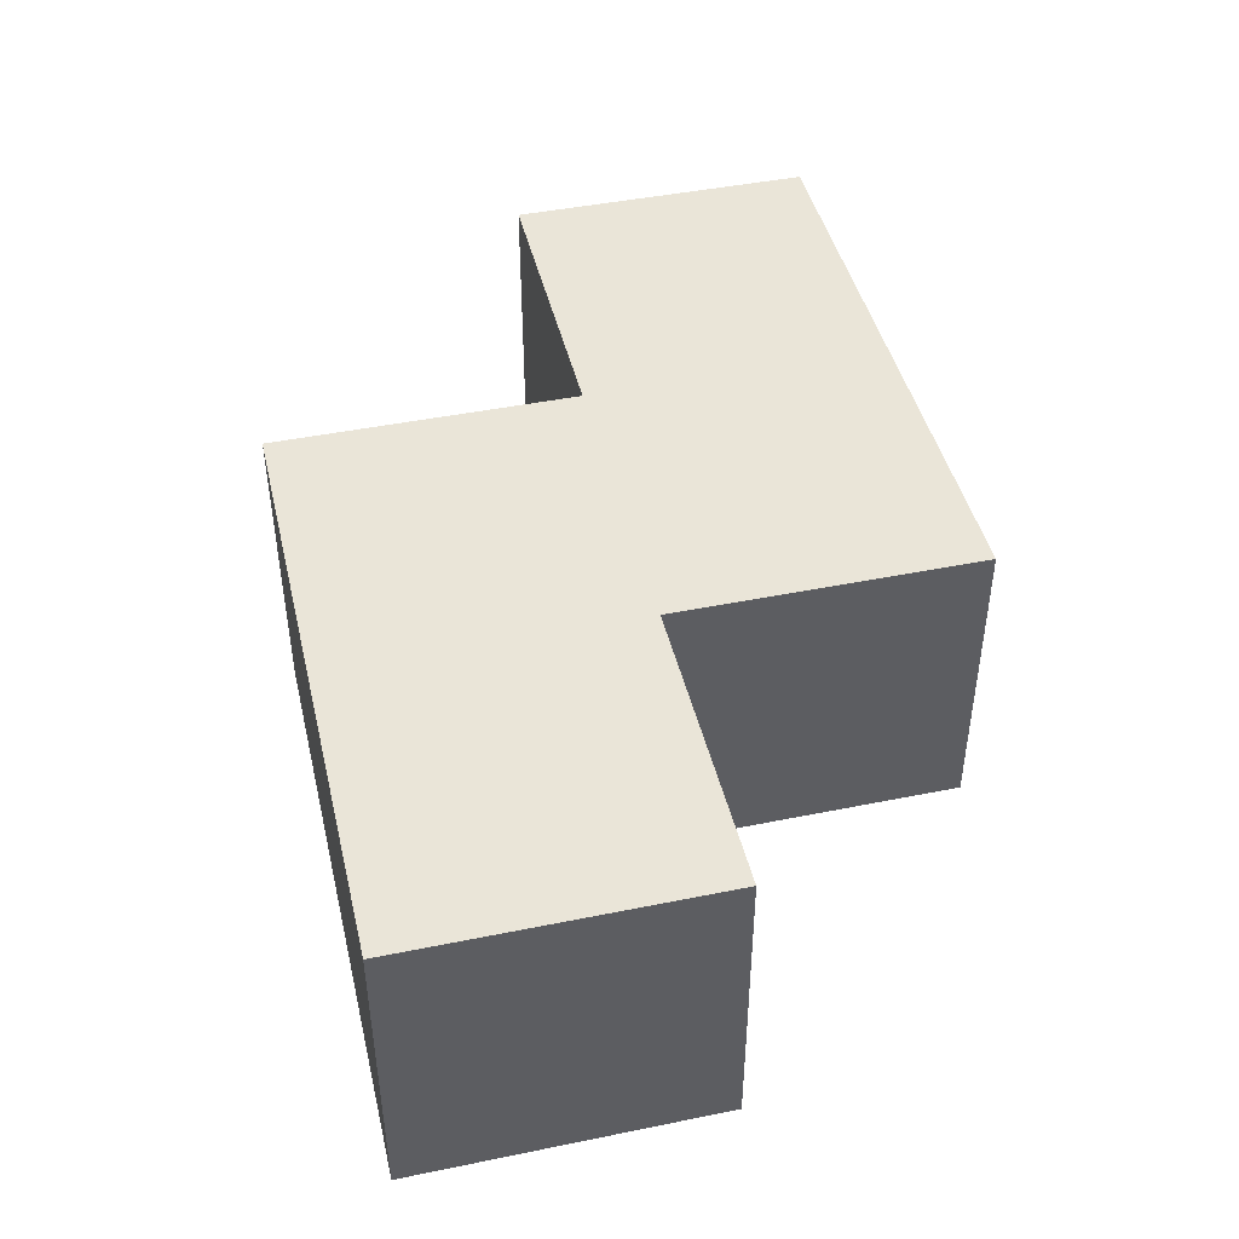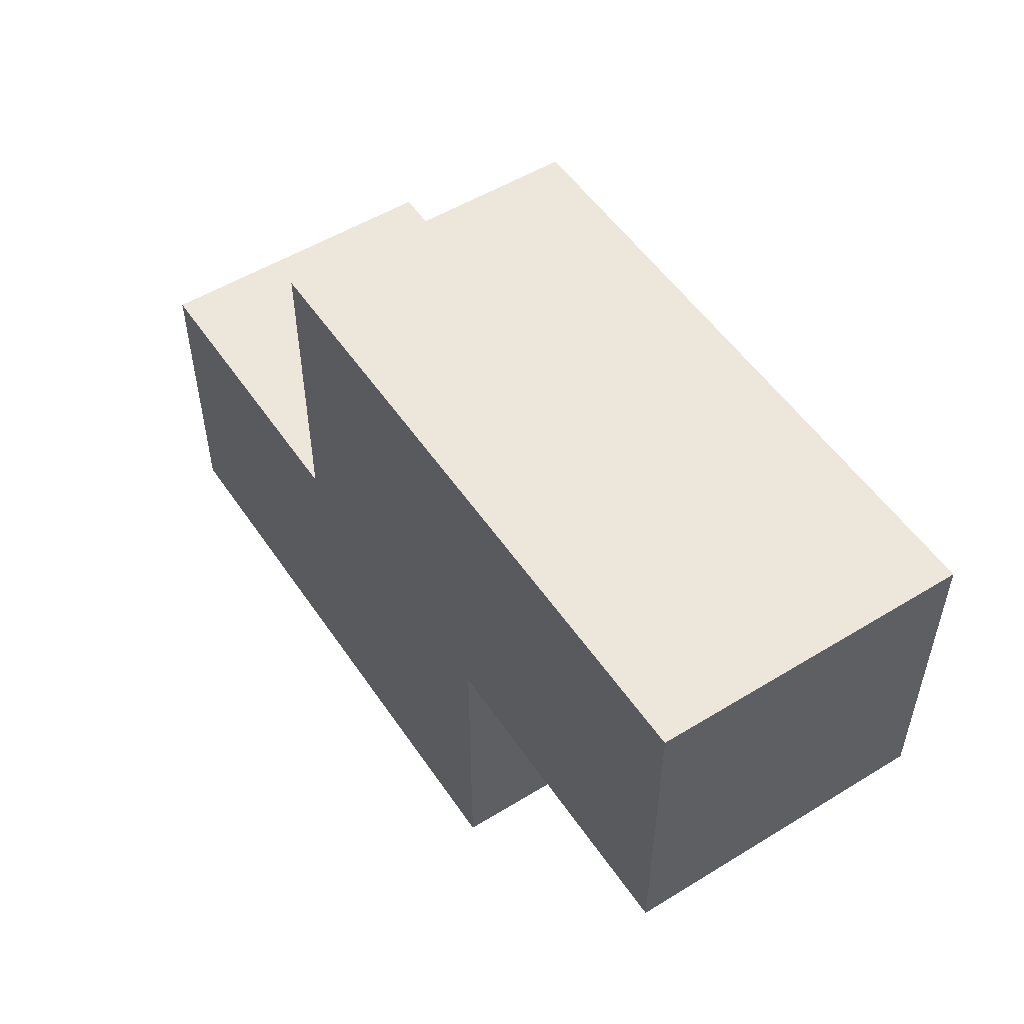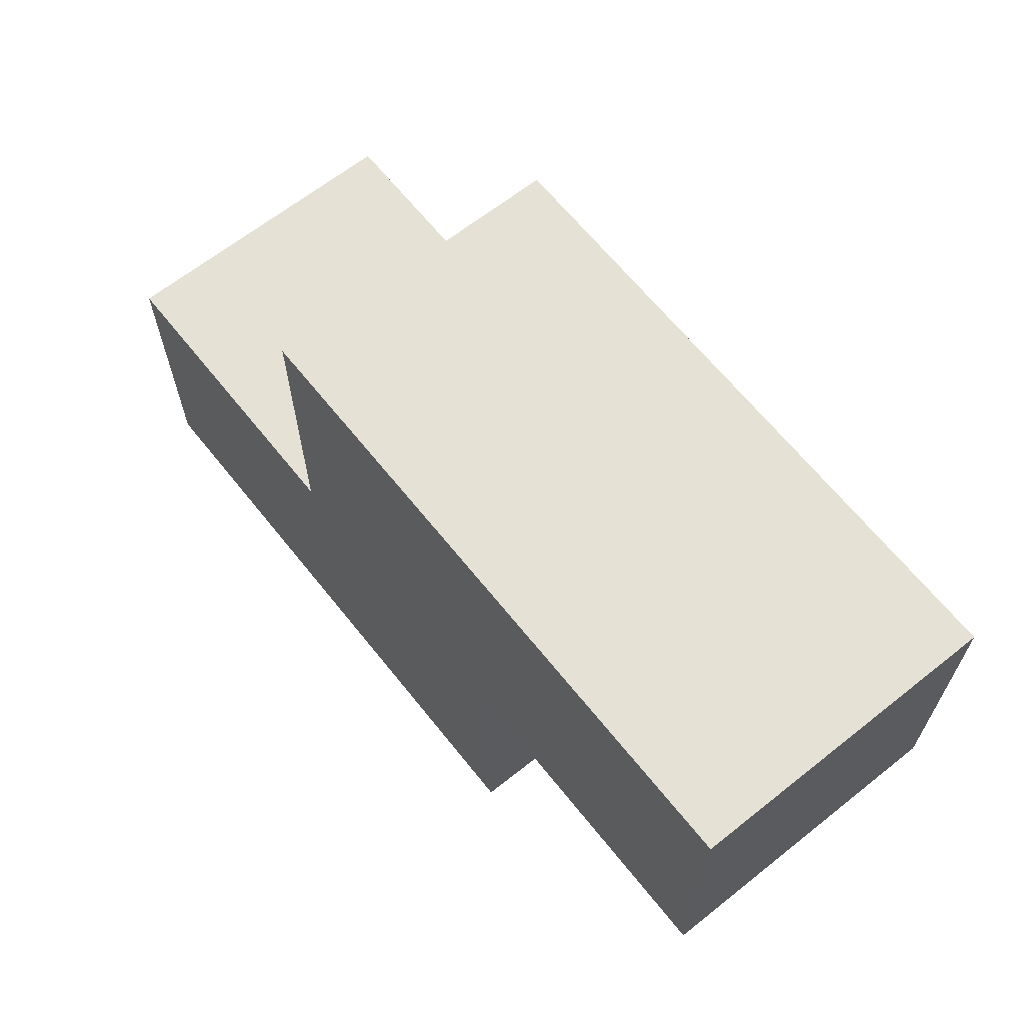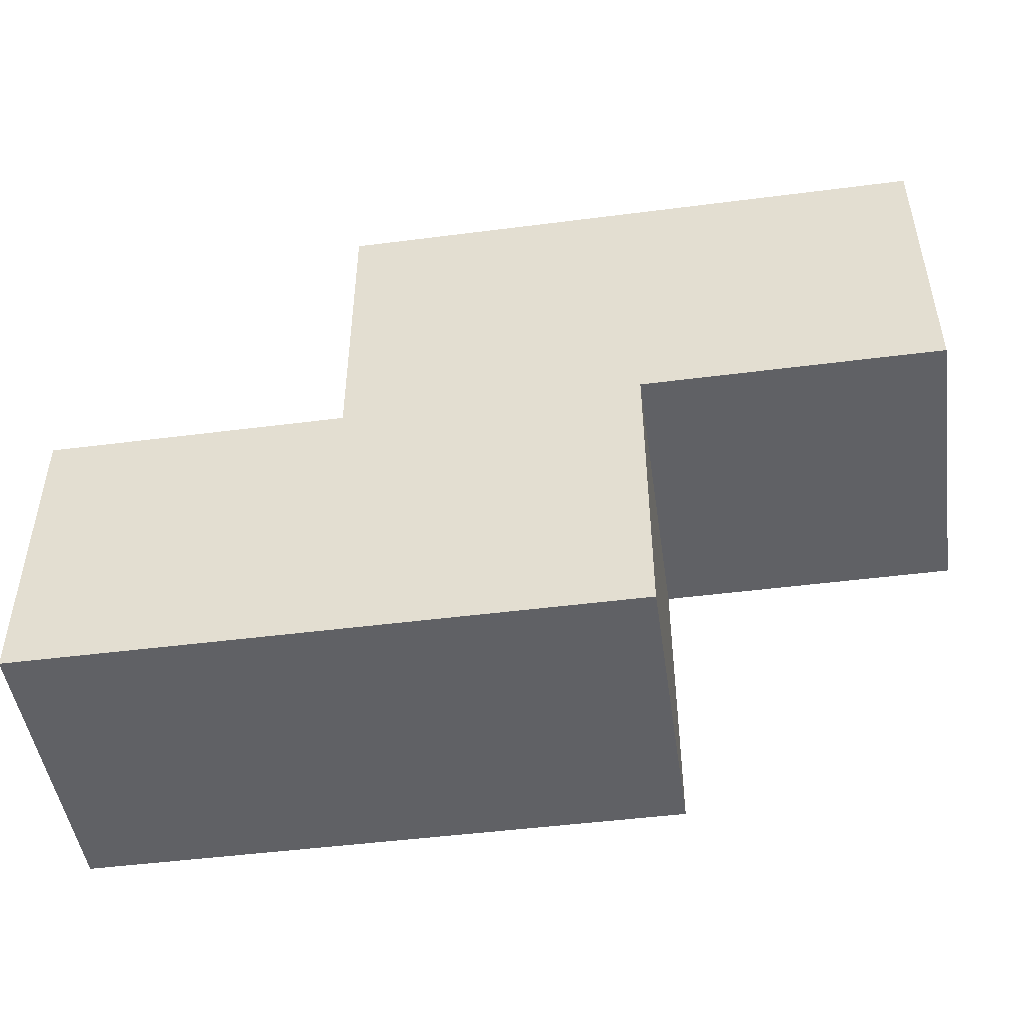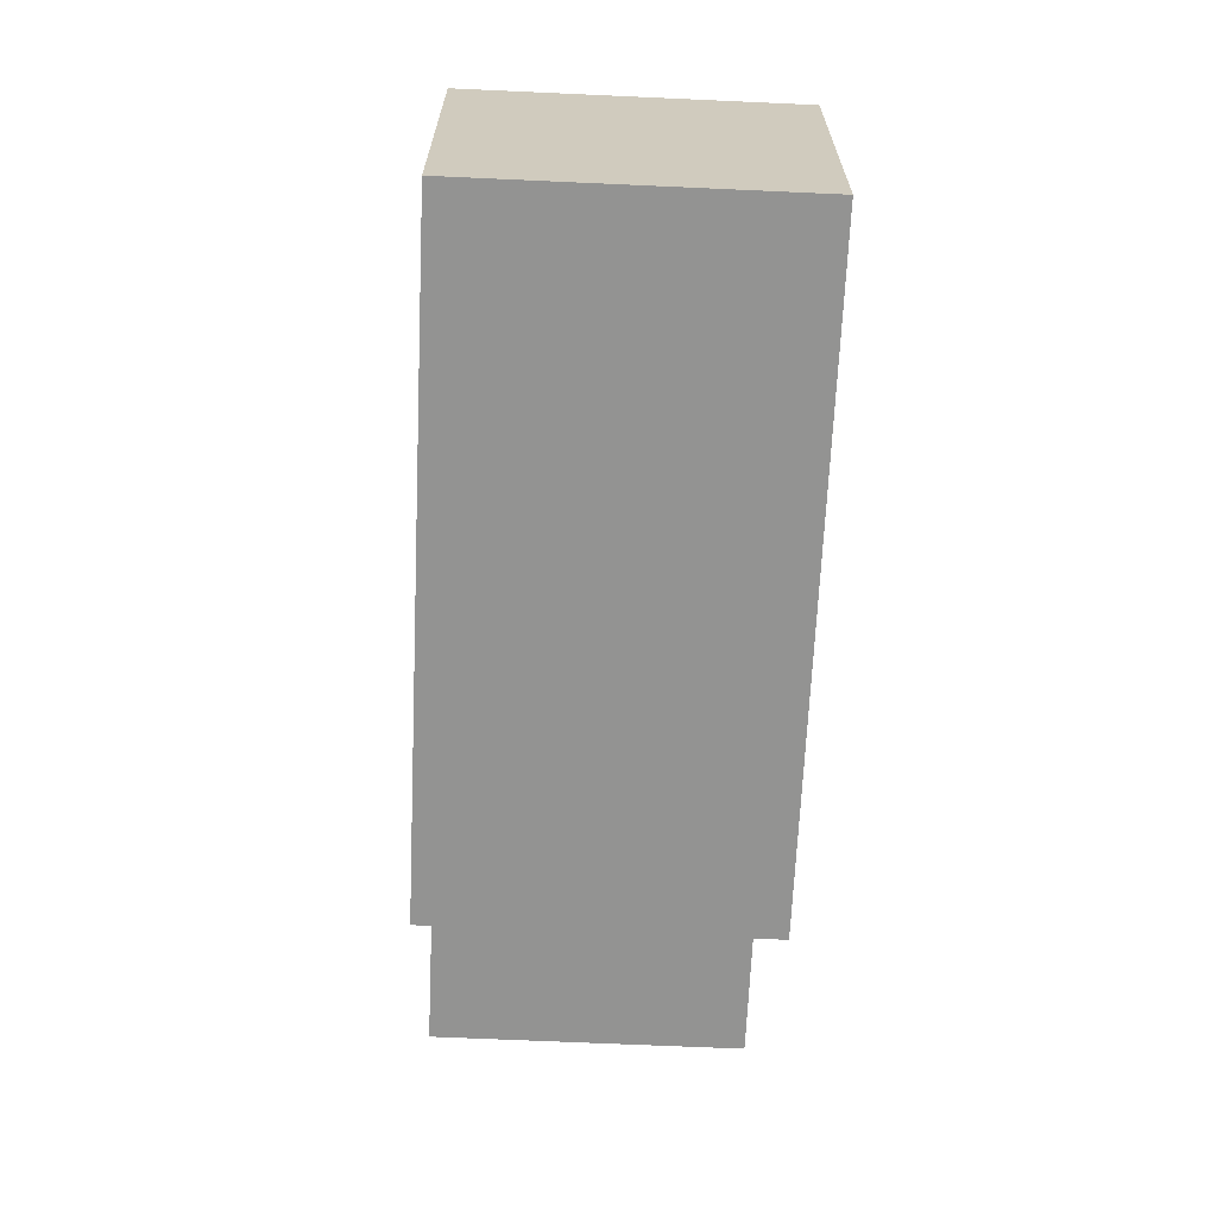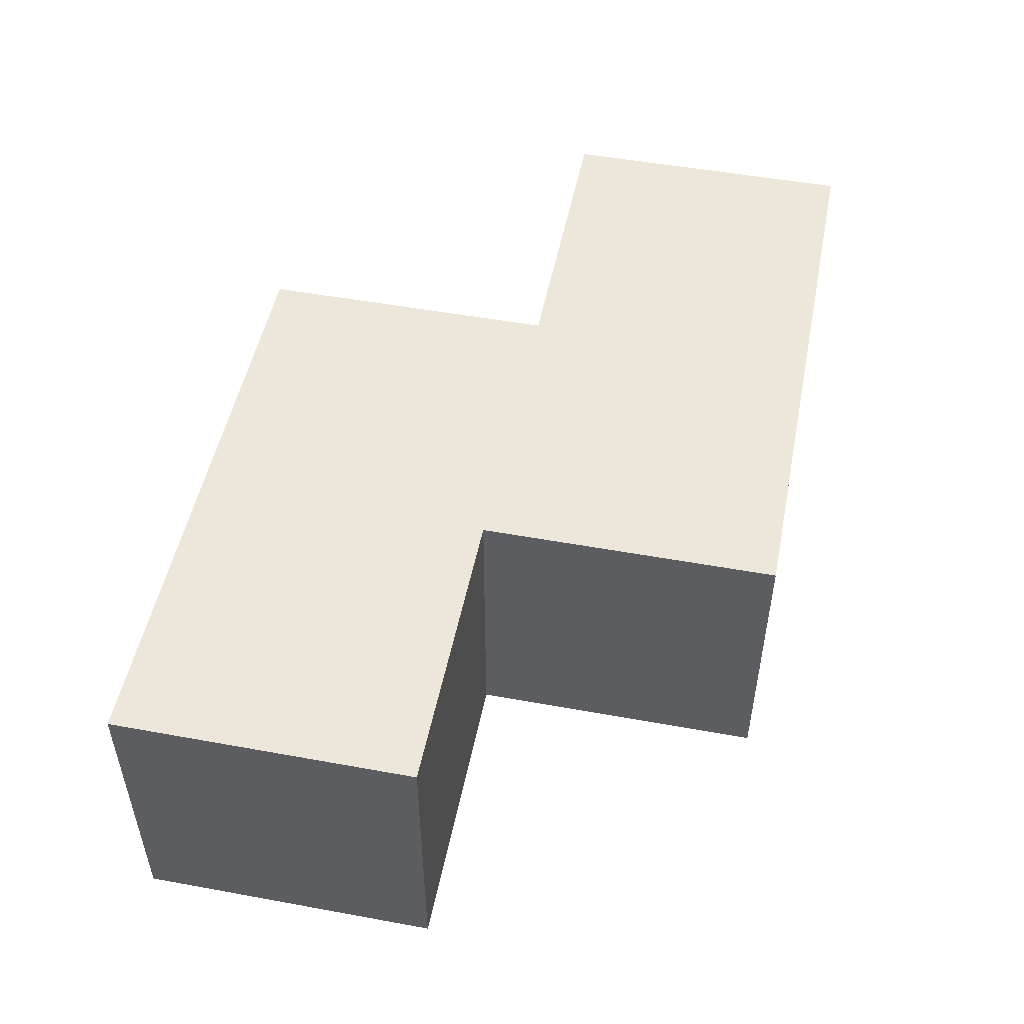
<metadata>
{"format":"obj","ext":"obj","renderer":"f3d","projection":"perspective","resolution":1024,"background":"white","views":[{"elev":44.7,"azim":76.7,"up":"+Z"},{"elev":52.8,"azim":-123.3,"up":"+Y"},{"elev":65.1,"azim":-128.6,"up":"+Y"},{"elev":-48.0,"azim":-171.8,"up":"+Y"},{"elev":-66.7,"azim":87.4,"up":"+Y"},{"elev":50.6,"azim":101.3,"up":"+Z"}]}
</metadata>
<code>
o
v -0.2 0.1 0.1
v -0.2 0.1 0
v -0.2 0.2 0.1
v -0.2 0.2 0
v -0.1 0 0.1
v -0.1 0 0
v -0.1 0.1 0.1
v -0.1 0.1 0
v 0 0.1 0.1
v 0 0.1 0
v 0 0.2 0.1
v 0 0.2 0
v 0.1 0 0.1
v 0.1 0 0
v 0.1 0.1 0.1
v 0.1 0.1 0
v -0.2 0.1 0.1
v -0.2 0.2 0.1
v -0.1 0 0.1
v -0.1 0.1 0.1
v -0.1 0.2 0.1
v 0 0 0.1
v 0 0.1 0.1
v 0 0.2 0.1
v 0.1 0 0.1
v 0.1 0.1 0.1
v -0.2 0.1 0
v -0.2 0.2 0
v -0.1 0 0
v -0.1 0.1 0
v -0.1 0.2 0
v 0 0 0
v 0 0.1 0
v 0 0.2 0
v 0.1 0 0
v 0.1 0.1 0
v -0.1 0 0.1
v 0 0 0.1
v 0.1 0 0.1
v -0.1 0 0
v 0 0 0
v 0.1 0 0
v -0.2 0.1 0.1
v -0.1 0.1 0.1
v -0.2 0.1 0
v -0.1 0.1 0
v 0 0.1 0.1
v 0.1 0.1 0.1
v 0 0.1 0
v 0.1 0.1 0
v -0.2 0.2 0.1
v -0.1 0.2 0.1
v 0 0.2 0.1
v -0.2 0.2 0
v -0.1 0.2 0
v 0 0.2 0
f 3 2 1
f 4 2 3
f 7 6 5
f 8 6 7
f 9 10 11
f 11 10 12
f 13 14 15
f 15 14 16
f 20 18 17
f 21 18 20
f 22 20 19
f 23 21 20
f 23 20 22
f 24 21 23
f 25 23 22
f 26 23 25
f 27 28 30
f 30 28 31
f 29 30 32
f 30 31 33
f 32 30 33
f 33 31 34
f 32 33 35
f 35 33 36
f 40 38 37
f 41 39 38
f 41 38 40
f 42 39 41
f 45 44 43
f 46 44 45
f 47 48 49
f 49 48 50
f 51 52 54
f 52 53 55
f 54 52 55
f 55 53 56

</code>
